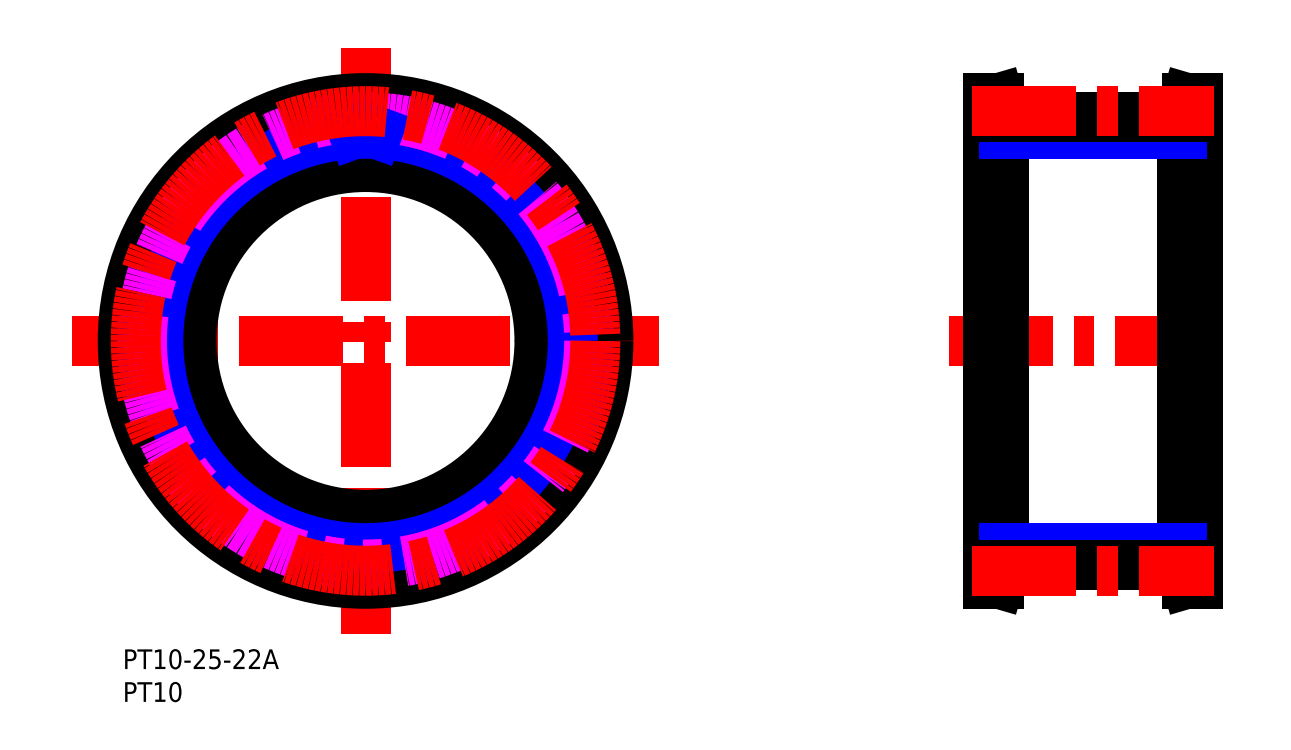
<metadata>
{"format":"dxf","ext":"dxf","renderer":"ezdxf+matplotlib","layout":"modelspace","background":"white","min_lineweight":24,"dpi":150}
</metadata>
<code>
0
SECTION
2
ENTITIES
0
TEXT
8
MSM_PART_NUMBER
10
0
20
-3
30
0
40
3
1
PT10-25-22A
0
TEXT
8
MSM_PART_NUMBER
10
0
20
-8
30
0
40
3
1
PT10
0
CIRCLE
8
MSM_DASHED
10
37
20
47
30
0
40
34.15
0
ARC
8
MSM_DASHED
10
37
20
47
30
0
40
34.07
50
176.9
51
183.1
0
ARC
8
MSM_DASHED
10
3.474
20
45.19
30
0
40
0.5
50
183.1
51
258.2
0
LINE
8
MSM_DASHED
10
5.184
20
44.32
30
0
11
3.371
21
44.7
31
0
0
ARC
8
MSM_DASHED
10
5.082
20
43.83
30
0
40
0.5
50
5.669
51
78.18
0
ARC
8
MSM_DASHED
10
37
20
47
30
0
40
31.57
50
185.7
51
190.7
0
ARC
8
MSM_DASHED
10
5.482
20
41.05
30
0
40
0.5
50
298.2
51
10.69
0
LINE
8
MSM_DASHED
10
4.086
20
39.73
30
0
11
5.718
21
40.61
31
0
0
ARC
8
MSM_DASHED
10
4.322
20
39.29
30
0
40
0.5
50
118.2
51
193.3
0
ARC
8
MSM_DASHED
10
37
20
47
30
0
40
34.08
50
193.3
51
199.5
0
ARC
8
MSM_DASHED
10
5.342
20
35.82
30
0
40
0.5
50
199.5
51
274.5
0
LINE
8
MSM_DASHED
10
7.228
20
35.47
30
0
11
5.382
21
35.32
31
0
0
ARC
8
MSM_DASHED
10
7.267
20
34.97
30
0
40
0.5
50
22.03
51
94.55
0
ARC
8
MSM_DASHED
10
37
20
47
30
0
40
31.57
50
202
51
207.1
0
ARC
8
MSM_DASHED
10
8.436
20
32.41
30
0
40
0.5
50
314.5
51
27.06
0
LINE
8
MSM_DASHED
10
7.467
20
30.75
30
0
11
8.787
21
32.05
31
0
0
ARC
8
MSM_DASHED
10
7.817
20
30.4
30
0
40
0.5
50
134.5
51
209.6
0
ARC
8
MSM_DASHED
10
37
20
47
30
0
40
34.07
50
209.6
51
215.8
0
ARC
8
MSM_DASHED
10
9.775
20
27.35
30
0
40
0.5
50
215.8
51
290.9
0
LINE
8
MSM_DASHED
10
11.68
20
27.55
30
0
11
9.953
21
26.88
31
0
0
ARC
8
MSM_DASHED
10
11.86
20
27.08
30
0
40
0.5
50
38.4
51
110.9
0
ARC
8
MSM_DASHED
10
37
20
47
30
0
40
31.57
50
218.4
51
223.4
0
ARC
8
MSM_DASHED
10
13.7
20
24.95
30
0
40
0.5
50
330.9
51
43.42
0
LINE
8
MSM_DASHED
10
13.24
20
23.09
30
0
11
14.14
21
24.71
31
0
0
ARC
8
MSM_DASHED
10
13.68
20
22.85
30
0
40
0.5
50
150.9
51
226
0
ARC
8
MSM_DASHED
10
37
20
47
30
0
40
34.07
50
226
51
232.2
0
ARC
8
MSM_DASHED
10
16.41
20
20.48
30
0
40
0.5
50
232.2
51
307.3
0
LINE
8
MSM_DASHED
10
18.19
20
21.2
30
0
11
16.72
21
20.08
31
0
0
ARC
8
MSM_DASHED
10
18.49
20
20.8
30
0
40
0.5
50
54.76
51
127.3
0
ARC
8
MSM_DASHED
10
37
20
47
30
0
40
31.57
50
234.8
51
239.8
0
ARC
8
MSM_DASHED
10
20.86
20
19.28
30
0
40
0.5
50
347.3
51
59.79
0
LINE
8
MSM_DASHED
10
20.94
20
17.37
30
0
11
21.35
21
19.17
31
0
0
ARC
8
MSM_DASHED
10
21.43
20
17.26
30
0
40
0.5
50
167.3
51
242.4
0
ARC
8
MSM_DASHED
10
37
20
47
30
0
40
34.08
50
242.4
51
248.5
0
ARC
8
MSM_DASHED
10
24.72
20
15.75
30
0
40
0.5
50
248.5
51
323.6
0
LINE
8
MSM_DASHED
10
26.22
20
16.95
30
0
11
25.12
21
15.46
31
0
0
ARC
8
MSM_DASHED
10
26.62
20
16.65
30
0
40
0.5
50
71.12
51
143.6
0
ARC
8
MSM_DASHED
10
37
20
47
30
0
40
31.57
50
251.1
51
256.1
0
ARC
8
MSM_DASHED
10
29.32
20
15.86
30
0
40
0.5
50
3.636
51
76.15
0
LINE
8
MSM_DASHED
10
29.94
20
14.04
30
0
11
29.82
21
15.89
31
0
0
ARC
8
MSM_DASHED
10
30.44
20
14.07
30
0
40
0.5
50
183.6
51
258.7
0
ARC
8
MSM_DASHED
10
37
20
47
30
0
40
34.08
50
258.7
51
264.9
0
ARC
8
MSM_DASHED
10
34.02
20
13.56
30
0
40
0.5
50
264.9
51
340
0
LINE
8
MSM_DASHED
10
35.12
20
15.13
30
0
11
34.49
21
13.39
31
0
0
ARC
8
MSM_DASHED
10
35.59
20
14.96
30
0
40
0.5
50
87.49
51
160
0
ARC
8
MSM_DASHED
10
37
20
47
30
0
40
31.57
50
267.5
51
272.5
0
ARC
8
MSM_DASHED
10
38.41
20
14.96
30
0
40
0.5
50
20
51
92.51
0
LINE
8
MSM_DASHED
10
39.51
20
13.39
30
0
11
38.88
21
15.13
31
0
0
ARC
8
MSM_DASHED
10
39.98
20
13.56
30
0
40
0.5
50
200
51
275.1
0
ARC
8
MSM_DASHED
10
37
20
47
30
0
40
34.07
50
275.1
51
281.3
0
ARC
8
MSM_DASHED
10
43.56
20
14.07
30
0
40
0.5
50
281.3
51
356.4
0
LINE
8
MSM_DASHED
10
44.18
20
15.89
30
0
11
44.06
21
14.04
31
0
0
ARC
8
MSM_DASHED
10
44.68
20
15.86
30
0
40
0.5
50
103.9
51
176.4
0
ARC
8
MSM_DASHED
10
37
20
47
30
0
40
31.57
50
283.9
51
288.9
0
ARC
8
MSM_DASHED
10
47.38
20
16.65
30
0
40
0.5
50
36.36
51
108.9
0
LINE
8
MSM_DASHED
10
48.88
20
15.46
30
0
11
47.78
21
16.95
31
0
0
ARC
8
MSM_DASHED
10
49.28
20
15.75
30
0
40
0.5
50
216.4
51
291.5
0
ARC
8
MSM_DASHED
10
37
20
47
30
0
40
34.08
50
291.5
51
297.6
0
ARC
8
MSM_DASHED
10
52.57
20
17.26
30
0
40
0.5
50
297.6
51
12.73
0
LINE
8
MSM_DASHED
10
52.65
20
19.17
30
0
11
53.06
21
17.37
31
0
0
ARC
8
MSM_DASHED
10
53.14
20
19.28
30
0
40
0.5
50
120.2
51
192.7
0
ARC
8
MSM_DASHED
10
37
20
47
30
0
40
31.57
50
300.2
51
305.2
0
ARC
8
MSM_DASHED
10
55.51
20
20.8
30
0
40
0.5
50
52.73
51
125.2
0
LINE
8
MSM_DASHED
10
57.28
20
20.08
30
0
11
55.81
21
21.2
31
0
0
ARC
8
MSM_DASHED
10
57.59
20
20.48
30
0
40
0.5
50
232.7
51
307.8
0
ARC
8
MSM_DASHED
10
37
20
47
30
0
40
34.07
50
307.8
51
314
0
ARC
8
MSM_DASHED
10
60.32
20
22.85
30
0
40
0.5
50
314
51
29.09
0
LINE
8
MSM_DASHED
10
59.86
20
24.71
30
0
11
60.76
21
23.09
31
0
0
ARC
8
MSM_DASHED
10
60.3
20
24.95
30
0
40
0.5
50
136.6
51
209.1
0
ARC
8
MSM_DASHED
10
37
20
47
30
0
40
31.57
50
316.6
51
321.6
0
ARC
8
MSM_DASHED
10
62.14
20
27.08
30
0
40
0.5
50
69.09
51
141.6
0
LINE
8
MSM_DASHED
10
64.05
20
26.88
30
0
11
62.32
21
27.55
31
0
0
ARC
8
MSM_DASHED
10
64.23
20
27.35
30
0
40
0.5
50
249.1
51
324.2
0
ARC
8
MSM_DASHED
10
37
20
47
30
0
40
34.08
50
324.2
51
330.4
0
ARC
8
MSM_DASHED
10
66.18
20
30.4
30
0
40
0.5
50
330.4
51
45.45
0
LINE
8
MSM_DASHED
10
65.21
20
32.05
30
0
11
66.53
21
30.75
31
0
0
ARC
8
MSM_DASHED
10
65.56
20
32.41
30
0
40
0.5
50
152.9
51
225.5
0
ARC
8
MSM_DASHED
10
37
20
47
30
0
40
31.57
50
332.9
51
338
0
ARC
8
MSM_DASHED
10
66.73
20
34.97
30
0
40
0.5
50
85.45
51
158
0
LINE
8
MSM_DASHED
10
68.62
20
35.32
30
0
11
66.77
21
35.47
31
0
0
ARC
8
MSM_DASHED
10
68.66
20
35.82
30
0
40
0.5
50
265.5
51
340.5
0
ARC
8
MSM_DASHED
10
37
20
47
30
0
40
34.08
50
340.5
51
346.7
0
ARC
8
MSM_DASHED
10
69.68
20
39.29
30
0
40
0.5
50
346.7
51
61.82
0
LINE
8
MSM_DASHED
10
68.28
20
40.61
30
0
11
69.91
21
39.73
31
0
0
ARC
8
MSM_DASHED
10
68.52
20
41.05
30
0
40
0.5
50
169.3
51
241.8
0
ARC
8
MSM_DASHED
10
37
20
47
30
0
40
31.57
50
349.3
51
354.3
0
ARC
8
MSM_DASHED
10
68.92
20
43.83
30
0
40
0.5
50
101.8
51
174.3
0
LINE
8
MSM_DASHED
10
70.63
20
44.7
30
0
11
68.82
21
44.32
31
0
0
ARC
8
MSM_DASHED
10
70.53
20
45.19
30
0
40
0.5
50
281.8
51
356.9
0
ARC
8
MSM_DASHED
10
37
20
47
30
0
40
34.07
50
356.9
51
3.091
0
ARC
8
MSM_DASHED
10
70.53
20
48.81
30
0
40
0.5
50
3.091
51
78.18
0
LINE
8
MSM_DASHED
10
68.82
20
49.68
30
0
11
70.63
21
49.3
31
0
0
ARC
8
MSM_DASHED
10
68.92
20
50.17
30
0
40
0.5
50
185.7
51
258.2
0
ARC
8
MSM_DASHED
10
37
20
47
30
0
40
31.57
50
5.669
51
10.69
0
ARC
8
MSM_DASHED
10
68.52
20
52.95
30
0
40
0.5
50
118.2
51
190.7
0
LINE
8
MSM_DASHED
10
69.91
20
54.27
30
0
11
68.28
21
53.39
31
0
0
ARC
8
MSM_DASHED
10
69.68
20
54.71
30
0
40
0.5
50
298.2
51
13.27
0
ARC
8
MSM_DASHED
10
37
20
47
30
0
40
34.07
50
13.27
51
19.45
0
ARC
8
MSM_DASHED
10
68.66
20
58.18
30
0
40
0.5
50
19.45
51
94.55
0
LINE
8
MSM_DASHED
10
66.77
20
58.53
30
0
11
68.62
21
58.68
31
0
0
ARC
8
MSM_DASHED
10
66.73
20
59.03
30
0
40
0.5
50
202
51
274.5
0
ARC
8
MSM_DASHED
10
37
20
47
30
0
40
31.57
50
22.03
51
27.06
0
ARC
8
MSM_DASHED
10
65.56
20
61.59
30
0
40
0.5
50
134.5
51
207.1
0
LINE
8
MSM_DASHED
10
66.53
20
63.25
30
0
11
65.21
21
61.95
31
0
0
ARC
8
MSM_DASHED
10
66.18
20
63.6
30
0
40
0.5
50
314.5
51
29.64
0
ARC
8
MSM_DASHED
10
37
20
47
30
0
40
34.07
50
29.64
51
35.82
0
ARC
8
MSM_DASHED
10
64.23
20
66.65
30
0
40
0.5
50
35.82
51
110.9
0
LINE
8
MSM_DASHED
10
62.32
20
66.45
30
0
11
64.05
21
67.12
31
0
0
ARC
8
MSM_DASHED
10
62.14
20
66.92
30
0
40
0.5
50
218.4
51
290.9
0
ARC
8
MSM_DASHED
10
37
20
47
30
0
40
31.58
50
38.4
51
43.42
0
ARC
8
MSM_DASHED
10
60.3
20
69.05
30
0
40
0.5
50
150.9
51
223.4
0
LINE
8
MSM_DASHED
10
60.76
20
70.91
30
0
11
59.86
21
69.29
31
0
0
ARC
8
MSM_DASHED
10
60.32
20
71.15
30
0
40
0.5
50
330.9
51
46
0
ARC
8
MSM_DASHED
10
37
20
47
30
0
40
34.08
50
46
51
52.18
0
ARC
8
MSM_DASHED
10
57.59
20
73.52
30
0
40
0.5
50
52.18
51
127.3
0
LINE
8
MSM_DASHED
10
55.81
20
72.8
30
0
11
57.28
21
73.92
31
0
0
ARC
8
MSM_DASHED
10
55.51
20
73.2
30
0
40
0.5
50
234.8
51
307.3
0
ARC
8
MSM_DASHED
10
37
20
47
30
0
40
31.57
50
54.76
51
59.79
0
ARC
8
MSM_DASHED
10
53.14
20
74.72
30
0
40
0.5
50
167.3
51
239.8
0
LINE
8
MSM_DASHED
10
53.06
20
76.63
30
0
11
52.65
21
74.83
31
0
0
ARC
8
MSM_DASHED
10
52.57
20
76.74
30
0
40
0.5
50
347.3
51
62.36
0
ARC
8
MSM_DASHED
10
37
20
47
30
0
40
34.07
50
62.36
51
68.55
0
ARC
8
MSM_DASHED
10
49.28
20
78.25
30
0
40
0.5
50
68.55
51
143.6
0
LINE
8
MSM_DASHED
10
47.78
20
77.05
30
0
11
48.88
21
78.54
31
0
0
ARC
8
MSM_DASHED
10
47.38
20
77.35
30
0
40
0.5
50
251.1
51
323.6
0
ARC
8
MSM_DASHED
10
37
20
47
30
0
40
31.58
50
71.12
51
76.15
0
ARC
8
MSM_DASHED
10
44.68
20
78.14
30
0
40
0.5
50
183.6
51
256.1
0
LINE
8
MSM_DASHED
10
44.06
20
79.96
30
0
11
44.18
21
78.11
31
0
0
ARC
8
MSM_DASHED
10
43.56
20
79.93
30
0
40
0.5
50
3.636
51
78.73
0
ARC
8
MSM_DASHED
10
37
20
47
30
0
40
34.08
50
78.73
51
84.91
0
ARC
8
MSM_DASHED
10
39.98
20
80.44
30
0
40
0.5
50
84.91
51
160
0
LINE
8
MSM_DASHED
10
39.51
20
80.61
30
0
11
38.88
21
78.87
31
0
0
ARC
8
MSM_DASHED
10
38.41
20
79.04
30
0
40
0.5
50
267.5
51
340
0
ARC
8
MSM_DASHED
10
37
20
47
30
0
40
31.57
50
87.49
51
92.51
0
ARC
8
MSM_DASHED
10
35.59
20
79.04
30
0
40
0.5
50
200
51
272.5
0
LINE
8
MSM_DASHED
10
35.12
20
78.87
30
0
11
34.49
21
80.61
31
0
0
ARC
8
MSM_DASHED
10
34.02
20
80.44
30
0
40
0.5
50
20
51
95.09
0
ARC
8
MSM_DASHED
10
37
20
47
30
0
40
34.07
50
95.09
51
101.3
0
ARC
8
MSM_DASHED
10
30.44
20
79.93
30
0
40
0.5
50
101.3
51
176.4
0
LINE
8
MSM_DASHED
10
29.82
20
78.11
30
0
11
29.94
21
79.96
31
0
0
ARC
8
MSM_DASHED
10
29.32
20
78.14
30
0
40
0.5
50
283.9
51
356.4
0
ARC
8
MSM_DASHED
10
37
20
47
30
0
40
31.58
50
103.9
51
108.9
0
ARC
8
MSM_DASHED
10
26.62
20
77.35
30
0
40
0.5
50
216.4
51
288.9
0
LINE
8
MSM_DASHED
10
25.12
20
78.54
30
0
11
26.22
21
77.05
31
0
0
ARC
8
MSM_DASHED
10
24.72
20
78.25
30
0
40
0.5
50
36.36
51
111.5
0
ARC
8
MSM_DASHED
10
37
20
47
30
0
40
34.08
50
111.5
51
117.6
0
ARC
8
MSM_DASHED
10
21.43
20
76.74
30
0
40
0.5
50
117.6
51
192.7
0
LINE
8
MSM_DASHED
10
21.35
20
74.83
30
0
11
20.94
21
76.63
31
0
0
ARC
8
MSM_DASHED
10
20.86
20
74.72
30
0
40
0.5
50
300.2
51
12.73
0
ARC
8
MSM_DASHED
10
37
20
47
30
0
40
31.58
50
120.2
51
125.2
0
ARC
8
MSM_DASHED
10
18.49
20
73.2
30
0
40
0.5
50
232.7
51
305.2
0
LINE
8
MSM_DASHED
10
16.72
20
73.92
30
0
11
18.19
21
72.8
31
0
0
ARC
8
MSM_DASHED
10
16.41
20
73.52
30
0
40
0.5
50
52.73
51
127.8
0
ARC
8
MSM_DASHED
10
37
20
47
30
0
40
34.07
50
127.8
51
134
0
ARC
8
MSM_DASHED
10
13.68
20
71.15
30
0
40
0.5
50
134
51
209.1
0
LINE
8
MSM_DASHED
10
14.14
20
69.29
30
0
11
13.24
21
70.91
31
0
0
ARC
8
MSM_DASHED
10
13.7
20
69.05
30
0
40
0.5
50
316.6
51
29.09
0
ARC
8
MSM_DASHED
10
37
20
47
30
0
40
31.57
50
136.6
51
141.6
0
ARC
8
MSM_DASHED
10
11.86
20
66.92
30
0
40
0.5
50
249.1
51
321.6
0
LINE
8
MSM_DASHED
10
9.953
20
67.12
30
0
11
11.68
21
66.45
31
0
0
ARC
8
MSM_DASHED
10
9.775
20
66.65
30
0
40
0.5
50
69.09
51
144.2
0
ARC
8
MSM_DASHED
10
37
20
47
30
0
40
34.08
50
144.2
51
150.4
0
ARC
8
MSM_DASHED
10
7.817
20
63.6
30
0
40
0.5
50
150.4
51
225.5
0
LINE
8
MSM_DASHED
10
8.787
20
61.95
30
0
11
7.467
21
63.25
31
0
0
ARC
8
MSM_DASHED
10
8.436
20
61.59
30
0
40
0.5
50
332.9
51
45.45
0
ARC
8
MSM_DASHED
10
37
20
47
30
0
40
31.57
50
152.9
51
158
0
ARC
8
MSM_DASHED
10
7.267
20
59.03
30
0
40
0.5
50
265.5
51
338
0
LINE
8
MSM_DASHED
10
5.382
20
58.68
30
0
11
7.228
21
58.53
31
0
0
ARC
8
MSM_DASHED
10
5.342
20
58.18
30
0
40
0.5
50
85.45
51
160.5
0
ARC
8
MSM_DASHED
10
37
20
47
30
0
40
34.08
50
160.5
51
166.7
0
ARC
8
MSM_DASHED
10
4.322
20
54.71
30
0
40
0.5
50
166.7
51
241.8
0
LINE
8
MSM_DASHED
10
5.718
20
53.39
30
0
11
4.086
21
54.27
31
0
0
ARC
8
MSM_DASHED
10
5.482
20
52.95
30
0
40
0.5
50
349.3
51
61.82
0
ARC
8
MSM_DASHED
10
37
20
47
30
0
40
31.57
50
169.3
51
174.3
0
ARC
8
MSM_DASHED
10
5.082
20
50.17
30
0
40
0.5
50
281.8
51
354.3
0
LINE
8
MSM_DASHED
10
3.371
20
49.3
30
0
11
5.184
21
49.68
31
0
0
ARC
8
MSM_DASHED
10
3.474
20
48.81
30
0
40
0.5
50
101.8
51
176.9
0
LINE
8
MSM_CENTER
10
-7.677
20
47
30
0
11
81.68
21
47
31
0
0
LINE
8
MSM_CENTER
10
37
20
2.323
30
0
11
37
21
91.68
31
0
0
CIRCLE
8
MSM_CONTINUOUS
10
37
20
47
30
0
40
37
0
CIRCLE
8
MSM_CONTINUOUS
10
37
20
47
30
0
40
33.92
0
CIRCLE
8
MSM_CONTINUOUS
10
37
20
47
30
0
40
26.5
0
CIRCLE
8
MSM_NARROW
10
37
20
47
30
0
40
31.58
0
CIRCLE
8
MSM_IMAGINARY
10
37
20
47
30
0
40
34.08
0
LINE
8
MSM_NARROW
10
38.75
20
78.53
30
0
11
38.88
21
78.87
31
0
0
LINE
8
MSM_NARROW
10
35.25
20
78.53
30
0
11
35.12
21
78.87
31
0
0
CIRCLE
8
MSM_CENTER
10
37
20
47
30
0
40
35.02
0
LINE
8
MSM_DASHED
10
162.9
20
13.08
30
0
11
163.8
21
10
31
0
0
LINE
8
MSM_DASHED
10
163.8
20
84
30
0
11
162.9
21
80.92
31
0
0
LINE
8
MSM_DASHED
10
162.9
20
13.08
30
0
11
162.9
21
80.92
31
0
0
LINE
8
MSM_DASHED
10
132.7
20
80.92
30
0
11
131.8
21
84
31
0
0
LINE
8
MSM_DASHED
10
131.8
20
10
30
0
11
132.7
21
13.08
31
0
0
LINE
8
MSM_DASHED
10
132.7
20
80.92
30
0
11
132.7
21
13.08
31
0
0
LINE
8
MSM_DASHED
10
161.3
20
20.5
30
0
11
163.8
21
20.5
31
0
0
LINE
8
MSM_DASHED
10
163.8
20
73.5
30
0
11
161.3
21
73.5
31
0
0
LINE
8
MSM_DASHED
10
131.8
20
20.5
30
0
11
134.3
21
20.5
31
0
0
LINE
8
MSM_DASHED
10
134.3
20
73.5
30
0
11
131.8
21
73.5
31
0
0
LINE
8
MSM_CENTER
10
125.8
20
47
30
0
11
169.8
21
47
31
0
0
LINE
8
MSM_CONTINUOUS
10
163.8
20
84
30
0
11
162.2
21
84
31
0
0
LINE
8
MSM_CONTINUOUS
10
162.2
20
10
30
0
11
163.8
21
10
31
0
0
LINE
8
MSM_CONTINUOUS
10
163.8
20
10
30
0
11
163.8
21
84
31
0
0
LINE
8
MSM_CONTINUOUS
10
161.3
20
12.85
30
0
11
162.2
21
10
31
0
0
LINE
8
MSM_CONTINUOUS
10
162.2
20
84
30
0
11
161.3
21
81.15
31
0
0
LINE
8
MSM_CONTINUOUS
10
162.2
20
10
30
0
11
162.2
21
84
31
0
0
LINE
8
MSM_CONTINUOUS
10
161.3
20
12.85
30
0
11
161.3
21
81.15
31
0
0
LINE
8
MSM_CONTINUOUS
10
134.3
20
81.15
30
0
11
133.5
21
84
31
0
0
LINE
8
MSM_CONTINUOUS
10
133.5
20
10
30
0
11
134.3
21
12.85
31
0
0
LINE
8
MSM_CONTINUOUS
10
134.3
20
81.15
30
0
11
134.3
21
12.85
31
0
0
LINE
8
MSM_CONTINUOUS
10
131.8
20
10
30
0
11
133.5
21
10
31
0
0
LINE
8
MSM_CONTINUOUS
10
133.5
20
84
30
0
11
131.8
21
84
31
0
0
LINE
8
MSM_CONTINUOUS
10
131.8
20
84
30
0
11
131.8
21
10
31
0
0
LINE
8
MSM_CONTINUOUS
10
133.5
20
84
30
0
11
133.5
21
10
31
0
0
LINE
8
MSM_NARROW
10
161.3
20
78.58
30
0
11
134.3
21
78.58
31
0
0
LINE
8
MSM_CONTINUOUS
10
161.3
20
81.08
30
0
11
134.3
21
81.08
31
0
0
LINE
8
MSM_CENTER
10
129.4
20
82.02
30
0
11
166.2
21
82.02
31
0
0
LINE
8
MSM_NARROW
10
161.3
20
15.42
30
0
11
134.3
21
15.42
31
0
0
LINE
8
MSM_CONTINUOUS
10
161.3
20
12.92
30
0
11
134.3
21
12.92
31
0
0
LINE
8
MSM_CENTER
10
129.4
20
11.98
30
0
11
166.2
21
11.98
31
0
0
VIEWPORT
8
0
10
5.25
20
3.5
30
0
40
11.55
41
8.925
68
     1
69
     1
0
VIEWPORT
8
0
10
5.25
20
3.5
30
0
40
8.4
41
5.6
68
     2
69
     2
0
ENDSEC
0
EOF

</code>
